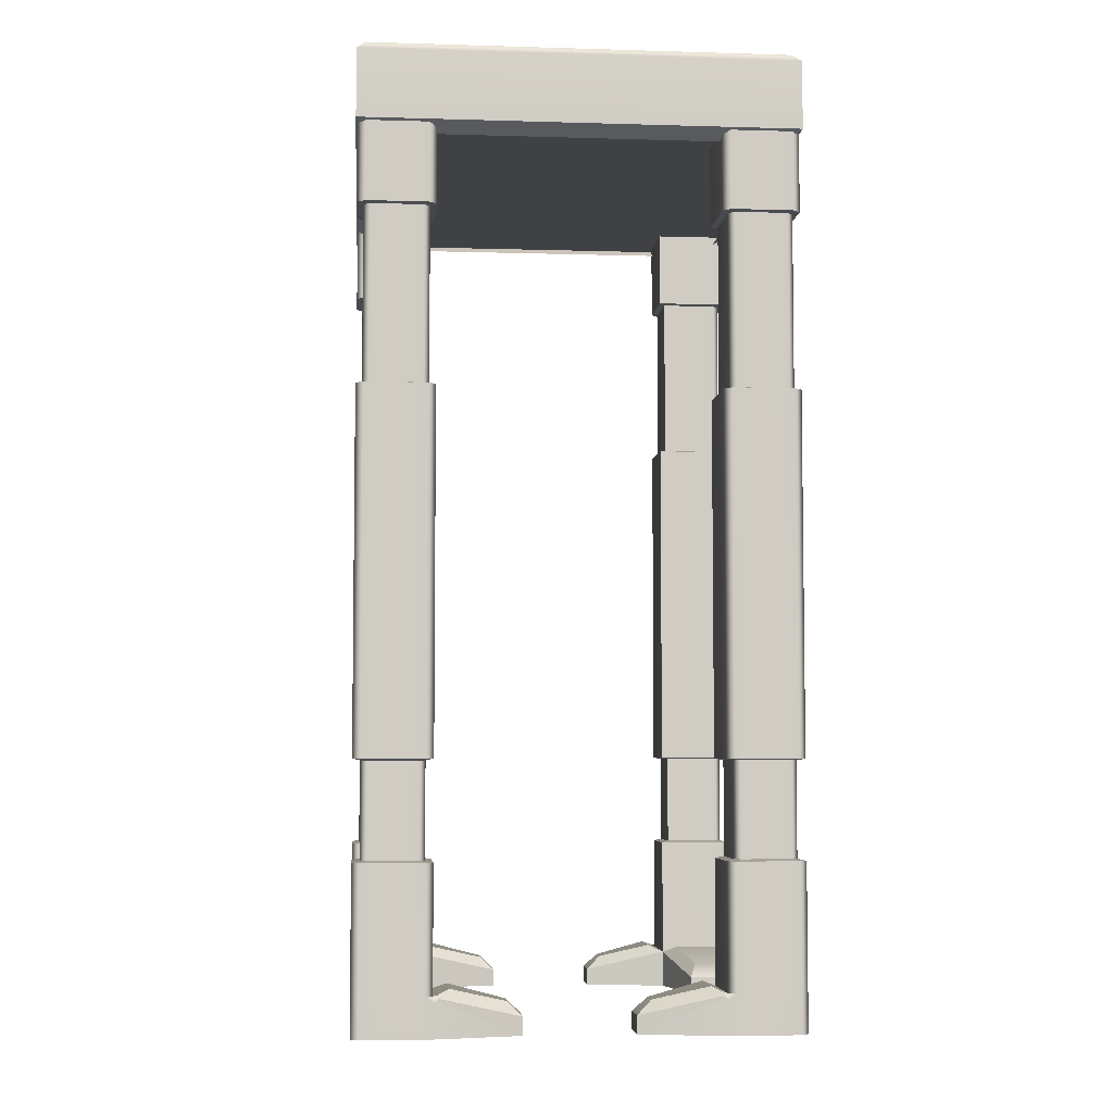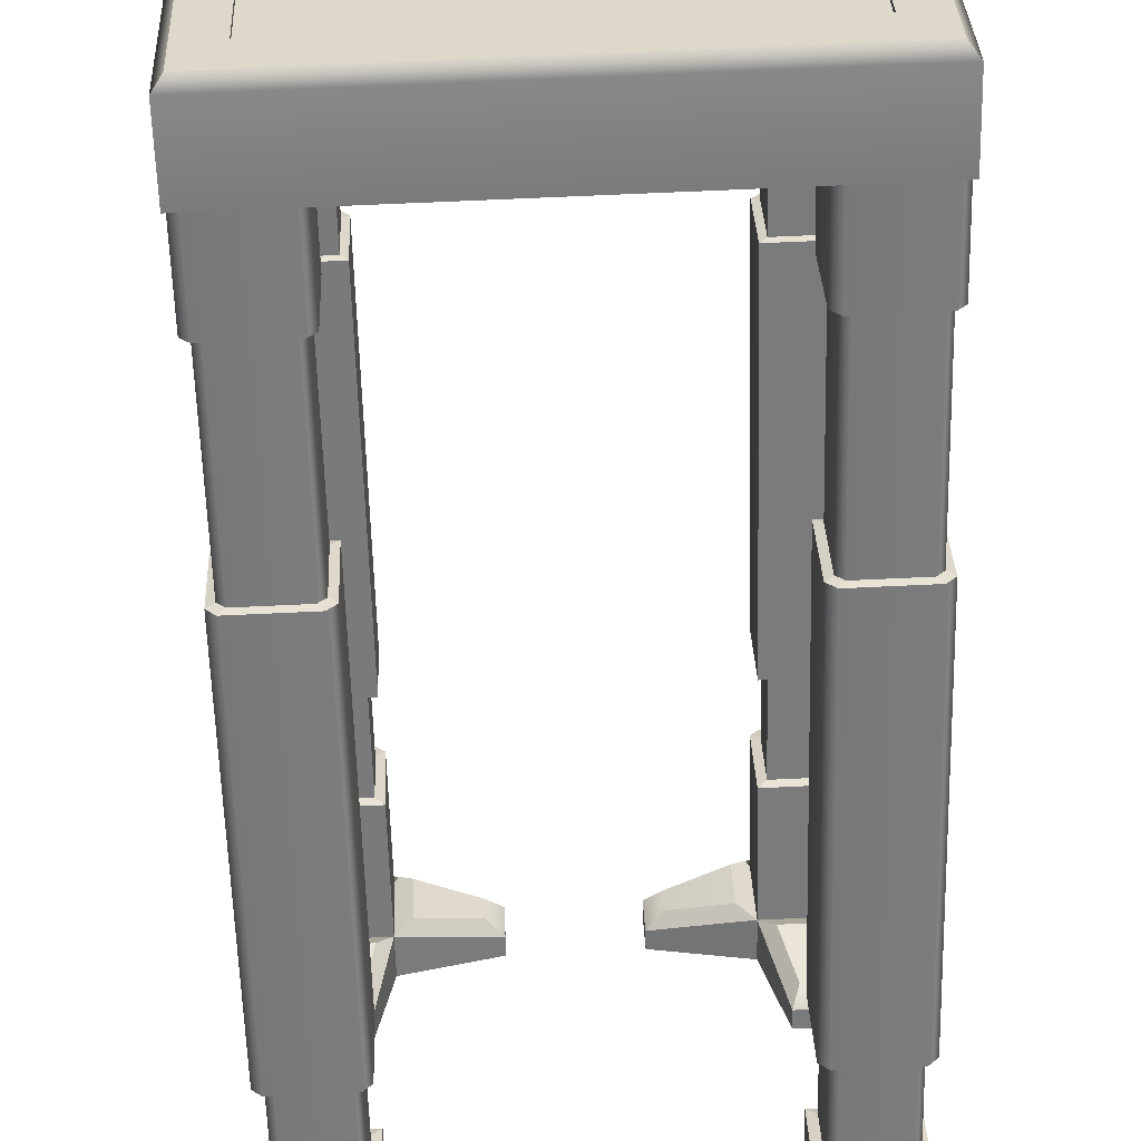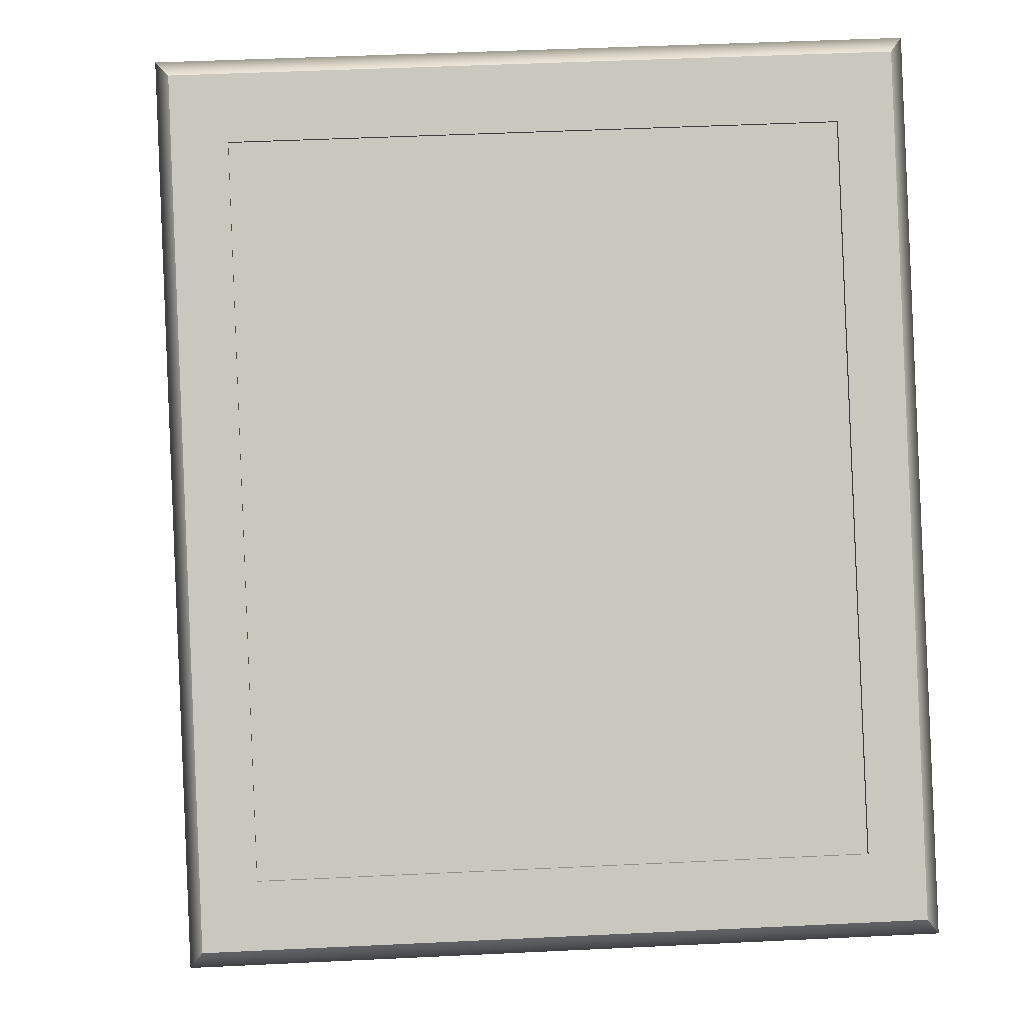
<metadata>
{"format":"obj","ext":"obj","renderer":"f3d","projection":"perspective","resolution":1024,"background":"white","views":[{"elev":-5.3,"azim":177.0,"up":"+Y"},{"elev":-58.0,"azim":-178.5,"up":"+Z"},{"elev":-0.9,"azim":177.4,"up":"+Z"}]}
</metadata>
<code>
g default
v -182.1 105.1 14.41
v -135.7 105.1 12.53
v -184.1 105.1 -35.22
v -137.7 105.1 -37.1
v -145.6 0 -40.69
v -145.3 4.271 -32.16
v -145.3 0 -32.16
v -136.7 0 -32.51
v -142.8 1.985 -22.81
v -138.5 1.985 -22.98
v -138.5 0 -22.98
v -142.8 0 -22.81
v -154.8 0 -33.91
v -155 0 -38.18
v -155 1.985 -38.18
v -154.8 1.985 -33.91
v -143.7 4.994 -30.53
v -138.2 4.994 -30.75
v -139.3 3.508 -24.56
v -142.1 3.508 -24.45
v -147.3 4.994 -39.13
v -147 4.994 -33.59
v -153.2 3.508 -34.72
v -153.3 3.508 -37.5
v -145.3 98.39 -32.16
v -137 0 -40.2
v -137.9 0 -41.01
v -137.9 4.271 -41.01
v -137 4.271 -40.2
v -145.6 4.271 -39.86
v -146 4.452 -40.3
v -146.2 4.134 -40.54
v -145.6 3.677 -40.69
v -144.8 4.271 -40.73
v -145.6 98.39 -39.86
v -144.8 98.39 -40.73
v -137 98.39 -40.2
v -137.9 98.39 -41.01
v -136.8 4.271 -33.34
v -136.7 3.677 -32.51
v -136.8 4.134 -31.94
v -137.1 4.452 -32.07
v -137.6 4.271 -32.47
v -137.6 98.39 -32.47
v -136.8 98.39 -33.34
v -136.8 88.05 -33.34
v -137 88.05 -40.2
v -137.9 88.05 -41.01
v -144.8 88.05 -40.73
v -145.6 88.05 -39.86
v -145.3 88.05 -32.16
v -137.6 88.05 -32.47
v -145.6 68.51 -39.86
v -145.3 68.51 -32.16
v -137.6 68.51 -32.47
v -136.8 68.51 -33.34
v -137 68.51 -40.2
v -137.9 68.51 -41.01
v -144.8 68.51 -40.73
v -137.6 18.05 -32.47
v -145.3 18.05 -32.16
v -145.6 18.05 -39.86
v -144.8 18.05 -40.73
v -137.9 18.05 -41.01
v -137 18.05 -40.2
v -136.8 18.05 -33.34
v -137.6 28.84 -32.47
v -145.3 28.84 -32.16
v -145.6 28.84 -39.86
v -144.8 28.84 -40.73
v -137.9 28.84 -41.01
v -137 28.84 -40.2
v -136.8 28.84 -33.34
v -144.9 68.64 -39.32
v -144.6 68.64 -32.89
v -144.9 87.92 -39.32
v -144.6 87.92 -32.89
v -138.2 87.92 -33.15
v -138.2 68.64 -33.15
v -137.5 68.64 -33.88
v -137.5 87.92 -33.88
v -137.7 68.64 -39.61
v -137.7 87.92 -39.61
v -138.5 68.64 -40.29
v -138.5 87.92 -40.29
v -144.2 87.92 -40.05
v -144.2 68.64 -40.05
v -138.3 28.64 -33.3
v -138.3 18.24 -33.3
v -144.4 18.24 -33.06
v -144.4 28.64 -33.06
v -144.7 18.24 -39.2
v -144.7 28.64 -39.2
v -144.1 18.24 -39.9
v -144.1 28.64 -39.9
v -138.6 28.64 -40.12
v -138.6 18.24 -40.12
v -137.9 18.24 -39.48
v -137.9 28.64 -39.48
v -137.7 18.24 -34
v -137.7 28.64 -34
v -137 0 -39.94
v -176.5 0 -39.44
v -176.2 4.271 -30.91
v -176.2 0 -30.91
v -184.7 0 -30.56
v -177.9 1.985 -21.38
v -182.2 1.985 -21.21
v -182.2 0 -21.21
v -177.9 0 -21.38
v -166.8 0 -33.42
v -167 0 -37.69
v -167 1.985 -37.69
v -166.8 1.985 -33.42
v -177.6 4.994 -29.15
v -183.2 4.994 -28.93
v -181.5 3.508 -22.85
v -178.7 3.508 -22.96
v -174.8 4.994 -38.02
v -174.6 4.994 -32.47
v -168.5 3.508 -34.11
v -168.6 3.508 -36.88
v -176.2 98.39 -30.91
v -185 0 -38.26
v -184.2 0 -39.13
v -184.2 4.271 -39.13
v -185 4.271 -38.26
v -176.5 4.271 -38.6
v -176.1 4.452 -39.09
v -176 4.134 -39.34
v -176.5 3.677 -39.44
v -177.4 4.271 -39.41
v -176.5 98.39 -38.6
v -177.4 98.39 -39.41
v -185 98.39 -38.26
v -184.2 98.39 -39.13
v -184.8 4.271 -31.4
v -184.7 3.677 -30.56
v -184.6 4.134 -30
v -184.3 4.452 -30.15
v -183.9 4.271 -30.6
v -183.9 98.39 -30.6
v -184.8 98.39 -31.4
v -184.8 88.05 -31.4
v -185 88.05 -38.26
v -184.2 88.05 -39.13
v -177.4 88.05 -39.41
v -176.5 88.05 -38.6
v -176.2 88.05 -30.91
v -183.9 88.05 -30.6
v -176.5 68.51 -38.6
v -176.2 68.51 -30.91
v -183.9 68.51 -30.6
v -184.8 68.51 -31.4
v -185 68.51 -38.26
v -184.2 68.51 -39.13
v -177.4 68.51 -39.41
v -183.9 18.05 -30.6
v -176.2 18.05 -30.91
v -176.5 18.05 -38.6
v -177.4 18.05 -39.41
v -184.2 18.05 -39.13
v -185 18.05 -38.26
v -184.8 18.05 -31.4
v -183.9 28.84 -30.6
v -176.2 28.84 -30.91
v -176.5 28.84 -38.6
v -177.4 28.84 -39.41
v -184.2 28.84 -39.13
v -185 28.84 -38.26
v -184.8 28.84 -31.4
v -177.2 68.64 -38.01
v -176.9 68.64 -31.58
v -177.2 87.92 -38.01
v -176.9 87.92 -31.58
v -183.3 87.92 -31.32
v -183.3 68.64 -31.32
v -184.1 68.64 -31.99
v -184.1 87.92 -31.99
v -184.3 68.64 -37.73
v -184.3 87.92 -37.73
v -183.6 68.64 -38.46
v -183.6 87.92 -38.46
v -177.9 87.92 -38.69
v -177.9 68.64 -38.69
v -183.2 28.64 -31.49
v -183.2 18.24 -31.49
v -177.1 18.24 -31.73
v -177.1 28.64 -31.73
v -177.3 18.24 -37.88
v -177.3 28.64 -37.88
v -178 18.24 -38.52
v -178 28.64 -38.52
v -183.5 28.64 -38.3
v -183.5 18.24 -38.3
v -184.1 18.24 -37.6
v -184.1 28.64 -37.6
v -183.9 18.24 -32.13
v -183.9 28.64 -32.13
v -185 0 -38
v -174.2 0 18
v -174.6 4.271 9.465
v -174.6 0 9.465
v -183.1 0 9.81
v -177.1 1.985 0.1135
v -181.3 1.985 0.2864
v -181.3 0 0.2864
v -177.1 0 0.1135
v -165 0 11.22
v -164.9 0 15.48
v -164.9 1.985 15.48
v -165 1.985 11.22
v -176.1 4.994 7.83
v -181.7 4.994 8.055
v -180.5 3.508 1.864
v -177.7 3.508 1.752
v -172.6 4.994 16.44
v -172.8 4.994 10.89
v -166.6 3.508 12.03
v -166.5 3.508 14.8
v -174.6 98.39 9.465
v -182.8 0 17.51
v -181.9 0 18.31
v -181.9 4.271 18.31
v -182.8 4.271 17.51
v -174.2 4.271 17.16
v -173.8 4.452 17.61
v -173.6 4.134 17.85
v -174.2 3.677 18
v -175 4.271 18.03
v -174.2 98.39 17.16
v -175 98.39 18.03
v -182.8 98.39 17.51
v -181.9 98.39 18.31
v -183.1 4.271 10.65
v -183.1 3.677 9.81
v -183 4.134 9.242
v -182.7 4.452 9.372
v -182.2 4.271 9.776
v -182.2 98.39 9.776
v -183.1 98.39 10.65
v -183.1 88.05 10.65
v -182.8 88.05 17.51
v -181.9 88.05 18.31
v -175 88.05 18.03
v -174.2 88.05 17.16
v -174.6 88.05 9.465
v -182.2 88.05 9.776
v -174.2 68.51 17.16
v -174.6 68.51 9.465
v -182.2 68.51 9.776
v -183.1 68.51 10.65
v -182.8 68.51 17.51
v -181.9 68.51 18.31
v -175 68.51 18.03
v -182.2 18.05 9.776
v -174.6 18.05 9.465
v -174.2 18.05 17.16
v -175 18.05 18.03
v -181.9 18.05 18.31
v -182.8 18.05 17.51
v -183.1 18.05 10.65
v -182.2 28.84 9.776
v -174.6 28.84 9.465
v -174.2 28.84 17.16
v -175 28.84 18.03
v -181.9 28.84 18.31
v -182.8 28.84 17.51
v -183.1 28.84 10.65
v -175 68.64 16.63
v -175.2 68.64 10.19
v -175 87.92 16.63
v -175.2 87.92 10.19
v -181.7 87.92 10.45
v -181.7 68.64 10.45
v -182.3 68.64 11.18
v -182.3 87.92 11.18
v -182.1 68.64 16.92
v -182.1 87.92 16.92
v -181.4 68.64 17.59
v -181.4 87.92 17.59
v -175.6 87.92 17.36
v -175.6 68.64 17.36
v -181.5 28.64 10.61
v -181.5 18.24 10.61
v -175.4 18.24 10.36
v -175.4 28.64 10.36
v -175.1 18.24 16.5
v -175.1 28.64 16.5
v -175.8 18.24 17.2
v -175.8 28.64 17.2
v -181.2 28.64 17.42
v -181.2 18.24 17.42
v -181.9 18.24 16.78
v -181.9 28.64 16.78
v -182.2 18.24 11.31
v -182.2 28.64 11.31
v -182.8 0 17.24
v -143.3 0 16.75
v -143.6 4.271 8.213
v -143.6 0 8.213
v -135.1 0 7.867
v -141.9 1.985 -1.311
v -137.6 1.985 -1.484
v -137.6 0 -1.484
v -141.9 0 -1.311
v -153 0 10.73
v -152.8 0 15
v -152.8 1.985 15
v -153 1.985 10.73
v -142.2 4.994 6.457
v -136.7 4.994 6.232
v -138.3 3.508 0.1541
v -141.1 3.508 0.2664
v -145 4.994 15.32
v -145.3 4.994 9.775
v -151.3 3.508 11.41
v -151.2 3.508 14.18
v -143.6 98.39 8.213
v -134.8 0 15.56
v -135.6 0 16.44
v -135.6 4.271 16.44
v -134.8 4.271 15.56
v -143.3 4.271 15.91
v -143.7 4.452 16.39
v -143.9 4.134 16.64
v -143.3 3.677 16.75
v -142.5 4.271 16.71
v -143.3 98.39 15.91
v -142.5 98.39 16.71
v -134.8 98.39 15.56
v -135.6 98.39 16.44
v -135.1 4.271 8.705
v -135.1 3.677 7.867
v -135.3 4.134 7.309
v -135.5 4.452 7.458
v -135.9 4.271 7.901
v -135.9 98.39 7.901
v -135.1 98.39 8.705
v -135.1 88.05 8.705
v -134.8 88.05 15.56
v -135.6 88.05 16.44
v -142.5 88.05 16.71
v -143.3 88.05 15.91
v -143.6 88.05 8.213
v -135.9 88.05 7.901
v -143.3 68.51 15.91
v -143.6 68.51 8.213
v -135.9 68.51 7.901
v -135.1 68.51 8.705
v -134.8 68.51 15.56
v -135.6 68.51 16.44
v -142.5 68.51 16.71
v -135.9 18.05 7.901
v -143.6 18.05 8.213
v -143.3 18.05 15.91
v -142.5 18.05 16.71
v -135.6 18.05 16.44
v -134.8 18.05 15.56
v -135.1 18.05 8.705
v -135.9 28.84 7.901
v -143.6 28.84 8.213
v -143.3 28.84 15.91
v -142.5 28.84 16.71
v -135.6 28.84 16.44
v -134.8 28.84 15.56
v -135.1 28.84 8.705
v -142.6 68.64 15.32
v -142.9 68.64 8.882
v -142.6 87.92 15.32
v -142.9 87.92 8.882
v -136.5 87.92 8.622
v -136.5 68.64 8.622
v -135.7 68.64 9.295
v -135.7 87.92 9.295
v -135.5 68.64 15.03
v -135.5 87.92 15.03
v -136.2 68.64 15.76
v -136.2 87.92 15.76
v -141.9 87.92 15.99
v -141.9 68.64 15.99
v -136.6 28.64 8.789
v -136.6 18.24 8.789
v -142.7 18.24 9.038
v -142.7 28.64 9.038
v -142.5 18.24 15.18
v -142.5 28.64 15.18
v -141.8 18.24 15.82
v -141.8 28.64 15.82
v -136.3 28.64 15.6
v -136.3 18.24 15.6
v -135.7 18.24 14.91
v -135.7 28.64 14.91
v -135.9 18.24 9.432
v -135.9 28.64 9.432
v -134.8 0 15.3
v -182.9 97 18.74
v -134.6 97 16.79
v -182.1 105.6 17.68
v -135.4 105.6 15.79
v -184.4 105.6 -38.49
v -137.7 105.6 -40.38
v -185.3 97 -39.48
v -136.9 97 -41.44
v -136.9 104.6 -41.44
v -185.3 104.6 -39.48
v -182.9 104.6 18.74
v -134.6 104.6 16.79
v -181.2 95.97 16.55
v -136.4 95.97 14.73
v -183.4 95.97 -37.43
v -138.6 95.97 -39.24
v -178.6 105.6 13.14
v -139.3 105.6 11.54
v -141.2 105.6 -35.83
v -180.5 105.6 -34.24
v -178.6 101.1 13.14
v -139.3 101.1 11.54
v -141.2 101.1 -35.83
v -180.5 101.1 -34.24
g Final_TablePos4:pPlane2
f 1 2 4 3
f 9 12 11 10
f 13 16 15 14
f 17 20 19 18
f 7 12 9 6
f 5 14 33
f 21 24 23 22
f 6 16 13 7
f 6 17 43
f 10 19 20 9
f 9 20 17 6
f 6 22 23 16
f 16 23 24 15
f 15 24 32
f 55 54 68 67
f 68 54 53 69
f 31 22 6 30
f 41 10 11 40
f 42 18 19 41
f 27 28 29 26
f 71 58 57 72
f 69 53 59 70
f 73 56 55 67
f 33 34 28 27
f 40 8 102 26
f 59 58 71 70
f 72 57 56 73
f 30 34 31
f 39 41 40
f 34 33 32
f 39 42 41
f 39 43 42
f 34 32 31
f 47 37 45 46
f 48 38 37 47
f 36 38 48 49
f 50 35 36 49
f 51 25 35 50
f 44 25 51 52
f 46 45 44 52
f 75 77 76 74
f 78 77 75 79
f 80 81 78 79
f 82 83 81 80
f 84 85 83 82
f 86 85 84 87
f 74 76 86 87
f 60 61 6 43
f 6 61 62 30
f 30 62 63 34
f 64 28 34 63
f 28 64 65 29
f 29 65 66 39
f 39 66 60 43
f 88 91 90 89
f 90 91 93 92
f 92 93 95 94
f 96 97 94 95
f 97 96 99 98
f 98 99 101 100
f 100 101 88 89
f 54 75 74 53
f 50 76 77 51
f 55 79 75 54
f 51 77 78 52
f 56 80 79 55
f 52 78 81 46
f 57 82 80 56
f 46 81 83 47
f 58 84 82 57
f 47 83 85 48
f 59 87 84 58
f 48 85 86 49
f 53 74 87 59
f 49 86 76 50
f 60 89 90 61
f 68 91 88 67
f 61 90 92 62
f 69 93 91 68
f 62 92 94 63
f 70 95 93 69
f 71 96 95 70
f 63 94 97 64
f 64 97 98 65
f 72 99 96 71
f 65 98 100 66
f 73 101 99 72
f 66 100 89 60
f 67 88 101 73
f 5 33 27
f 29 39 40 26
f 19 10 41
f 17 18 42 43
f 31 21 22
f 24 21 31 32
f 11 8 40
f 14 15 32 33
f 107 108 109 110
f 111 112 113 114
f 115 116 117 118
f 105 104 107 110
f 103 131 112
f 119 120 121 122
f 104 105 111 114
f 104 141 115
f 108 107 118 117
f 107 104 115 118
f 104 114 121 120
f 114 113 122 121
f 113 130 122
f 153 165 166 152
f 166 167 151 152
f 129 128 104 120
f 139 138 109 108
f 140 139 117 116
f 125 124 127 126
f 169 170 155 156
f 167 168 157 151
f 171 165 153 154
f 131 125 126 132
f 138 124 200 106
f 157 168 169 156
f 170 171 154 155
f 128 129 132
f 137 138 139
f 132 130 131
f 137 139 140
f 137 140 141
f 132 129 130
f 145 144 143 135
f 146 145 135 136
f 134 147 146 136
f 148 147 134 133
f 149 148 133 123
f 142 150 149 123
f 144 150 142 143
f 173 172 174 175
f 176 177 173 175
f 178 177 176 179
f 180 178 179 181
f 182 180 181 183
f 184 185 182 183
f 172 185 184 174
f 158 141 104 159
f 104 128 160 159
f 128 132 161 160
f 162 161 132 126
f 126 127 163 162
f 127 137 164 163
f 137 141 158 164
f 186 187 188 189
f 188 190 191 189
f 190 192 193 191
f 194 193 192 195
f 195 196 197 194
f 196 198 199 197
f 198 187 186 199
f 152 151 172 173
f 148 149 175 174
f 153 152 173 177
f 149 150 176 175
f 154 153 177 178
f 150 144 179 176
f 155 154 178 180
f 144 145 181 179
f 156 155 180 182
f 145 146 183 181
f 157 156 182 185
f 146 147 184 183
f 151 157 185 172
f 147 148 174 184
f 158 159 188 187
f 166 165 186 189
f 159 160 190 188
f 167 166 189 191
f 160 161 192 190
f 168 167 191 193
f 169 168 193 194
f 161 162 195 192
f 162 163 196 195
f 170 169 194 197
f 163 164 198 196
f 171 170 197 199
f 164 158 187 198
f 165 171 199 186
f 103 125 131
f 127 124 138 137
f 117 139 108
f 115 141 140 116
f 129 120 119
f 122 130 129 119
f 109 138 106
f 112 131 130 113
f 205 208 207 206
f 209 212 211 210
f 213 216 215 214
f 203 208 205 202
f 201 210 229
f 217 220 219 218
f 202 212 209 203
f 202 213 239
f 206 215 216 205
f 205 216 213 202
f 202 218 219 212
f 212 219 220 211
f 211 220 228
f 251 250 264 263
f 264 250 249 265
f 227 218 202 226
f 237 206 207 236
f 238 214 215 237
f 223 224 225 222
f 267 254 253 268
f 265 249 255 266
f 269 252 251 263
f 229 230 224 223
f 236 204 298 222
f 255 254 267 266
f 268 253 252 269
f 226 230 227
f 235 237 236
f 230 229 228
f 235 238 237
f 235 239 238
f 230 228 227
f 243 233 241 242
f 244 234 233 243
f 232 234 244 245
f 246 231 232 245
f 247 221 231 246
f 240 221 247 248
f 242 241 240 248
f 271 273 272 270
f 274 273 271 275
f 276 277 274 275
f 278 279 277 276
f 280 281 279 278
f 282 281 280 283
f 270 272 282 283
f 256 257 202 239
f 202 257 258 226
f 226 258 259 230
f 260 224 230 259
f 224 260 261 225
f 225 261 262 235
f 235 262 256 239
f 284 287 286 285
f 286 287 289 288
f 288 289 291 290
f 292 293 290 291
f 293 292 295 294
f 294 295 297 296
f 296 297 284 285
f 250 271 270 249
f 246 272 273 247
f 251 275 271 250
f 247 273 274 248
f 252 276 275 251
f 248 274 277 242
f 253 278 276 252
f 242 277 279 243
f 254 280 278 253
f 243 279 281 244
f 255 283 280 254
f 244 281 282 245
f 249 270 283 255
f 245 282 272 246
f 256 285 286 257
f 264 287 284 263
f 257 286 288 258
f 265 289 287 264
f 258 288 290 259
f 266 291 289 265
f 267 292 291 266
f 259 290 293 260
f 260 293 294 261
f 268 295 292 267
f 261 294 296 262
f 269 297 295 268
f 262 296 285 256
f 263 284 297 269
f 201 229 223
f 225 235 236 222
f 215 206 237
f 213 214 238 239
f 227 217 218
f 220 217 227 228
f 207 204 236
f 210 211 228 229
f 303 304 305 306
f 307 308 309 310
f 311 312 313 314
f 301 300 303 306
f 299 327 308
f 315 316 317 318
f 300 301 307 310
f 300 337 311
f 304 303 314 313
f 303 300 311 314
f 300 310 317 316
f 310 309 318 317
f 309 326 318
f 349 361 362 348
f 362 363 347 348
f 325 324 300 316
f 335 334 305 304
f 336 335 313 312
f 321 320 323 322
f 365 366 351 352
f 363 364 353 347
f 367 361 349 350
f 327 321 322 328
f 334 320 396 302
f 353 364 365 352
f 366 367 350 351
f 324 325 328
f 333 334 335
f 328 326 327
f 333 335 336
f 333 336 337
f 328 325 326
f 341 340 339 331
f 342 341 331 332
f 330 343 342 332
f 344 343 330 329
f 345 344 329 319
f 338 346 345 319
f 340 346 338 339
f 369 368 370 371
f 372 373 369 371
f 374 373 372 375
f 376 374 375 377
f 378 376 377 379
f 380 381 378 379
f 368 381 380 370
f 354 337 300 355
f 300 324 356 355
f 324 328 357 356
f 358 357 328 322
f 322 323 359 358
f 323 333 360 359
f 333 337 354 360
f 382 383 384 385
f 384 386 387 385
f 386 388 389 387
f 390 389 388 391
f 391 392 393 390
f 392 394 395 393
f 394 383 382 395
f 348 347 368 369
f 344 345 371 370
f 349 348 369 373
f 345 346 372 371
f 350 349 373 374
f 346 340 375 372
f 351 350 374 376
f 340 341 377 375
f 352 351 376 378
f 341 342 379 377
f 353 352 378 381
f 342 343 380 379
f 347 353 381 368
f 343 344 370 380
f 354 355 384 383
f 362 361 382 385
f 355 356 386 384
f 363 362 385 387
f 356 357 388 386
f 364 363 387 389
f 365 364 389 390
f 357 358 391 388
f 358 359 392 391
f 366 365 390 393
f 359 360 394 392
f 367 366 393 395
f 360 354 383 394
f 361 367 395 382
f 299 321 327
f 323 320 334 333
f 313 335 304
f 311 337 336 312
f 325 316 315
f 318 326 325 315
f 305 334 302
f 308 327 326 309
f 407 408 400 399
f 417 418 419 420
f 401 402 405 406
f 403 404 398 397
f 408 405 402 400
f 406 407 399 401
f 406 405 404 403
f 403 397 407 406
f 397 398 408 407
f 398 404 405 408
f 397 409 410 398
f 403 404 412 411
f 403 411 409 397
f 404 398 410 412
f 399 400 414 413
f 400 402 415 414
f 402 401 416 415
f 401 399 413 416
f 413 414 418 417
f 414 415 419 418
f 415 416 420 419
f 416 413 417 420

</code>
